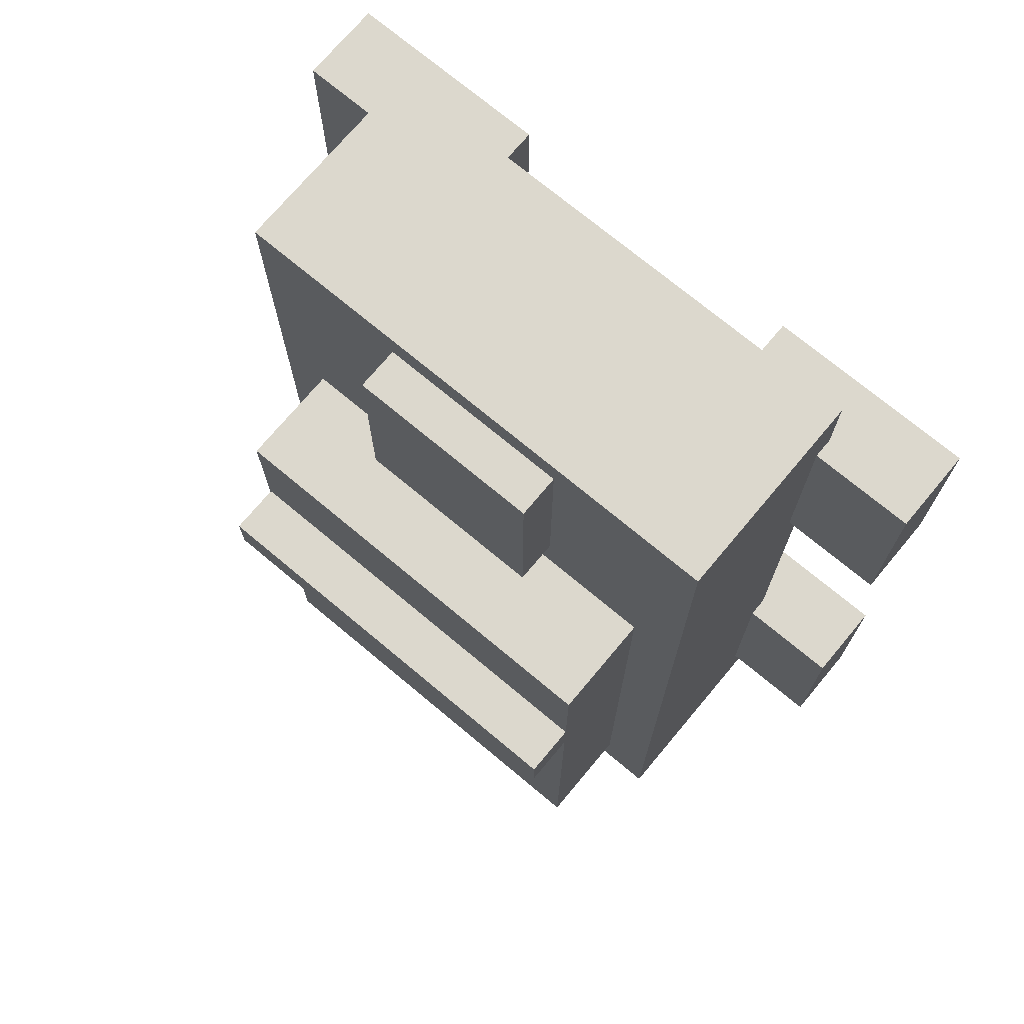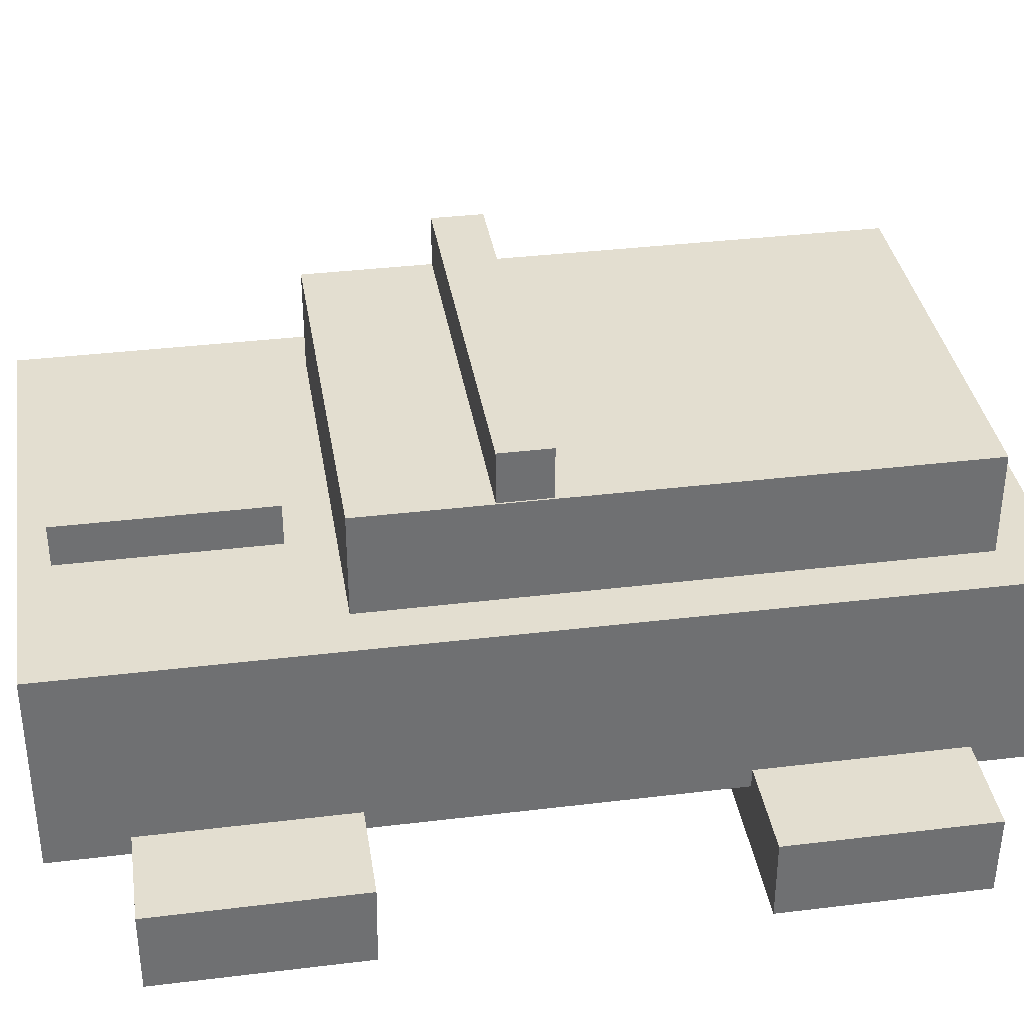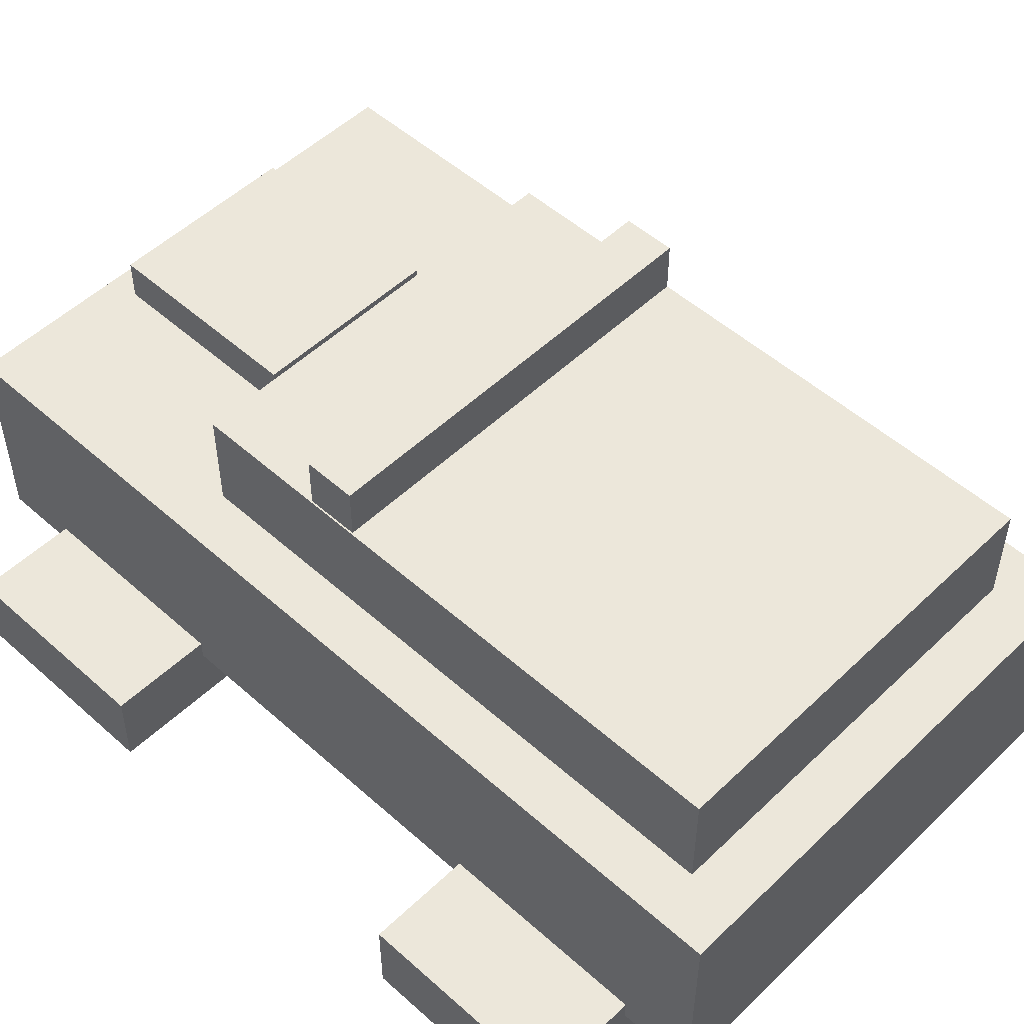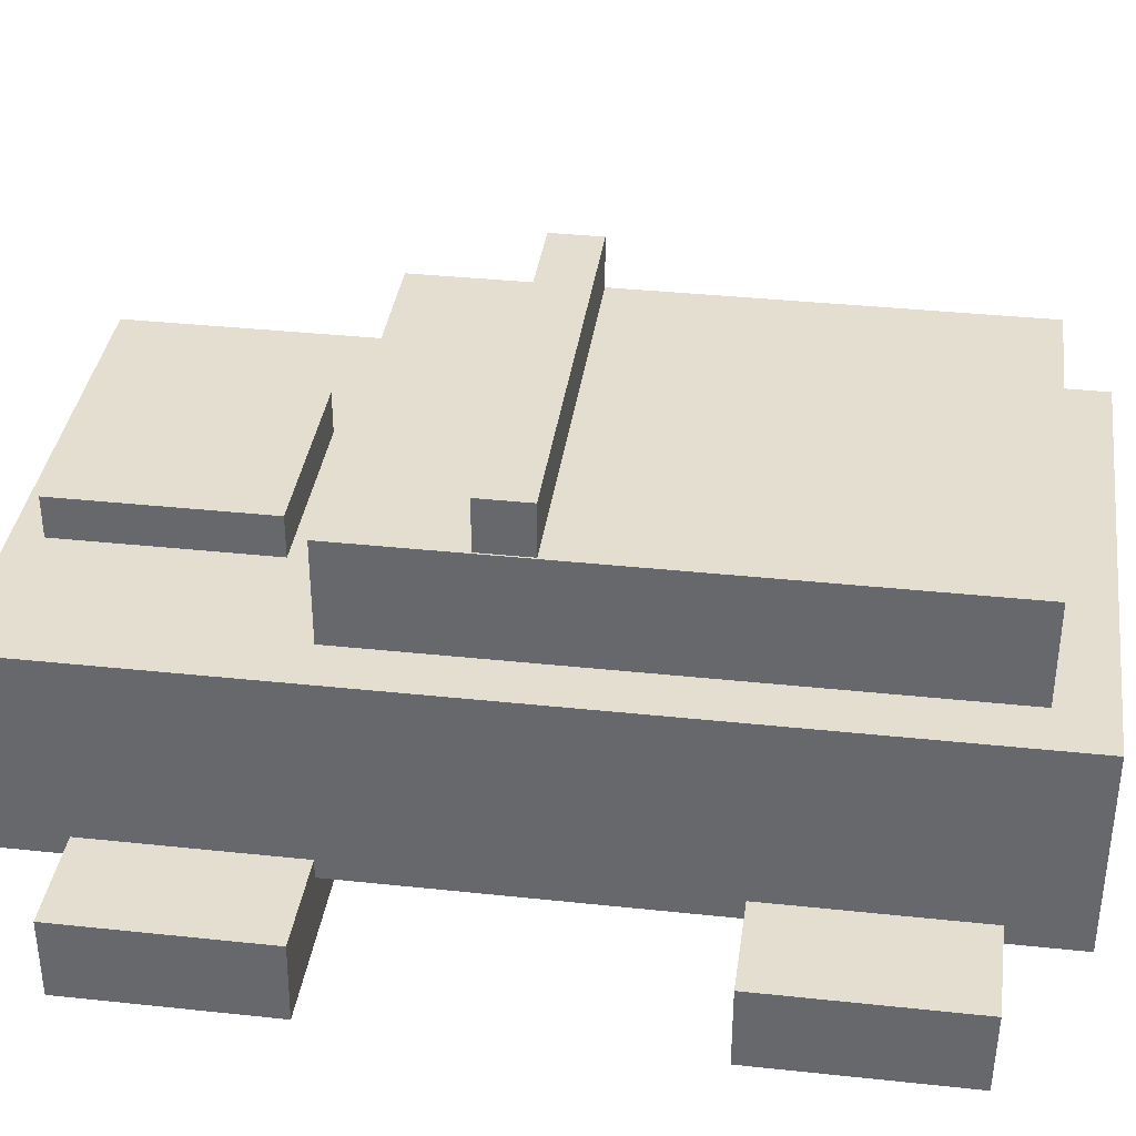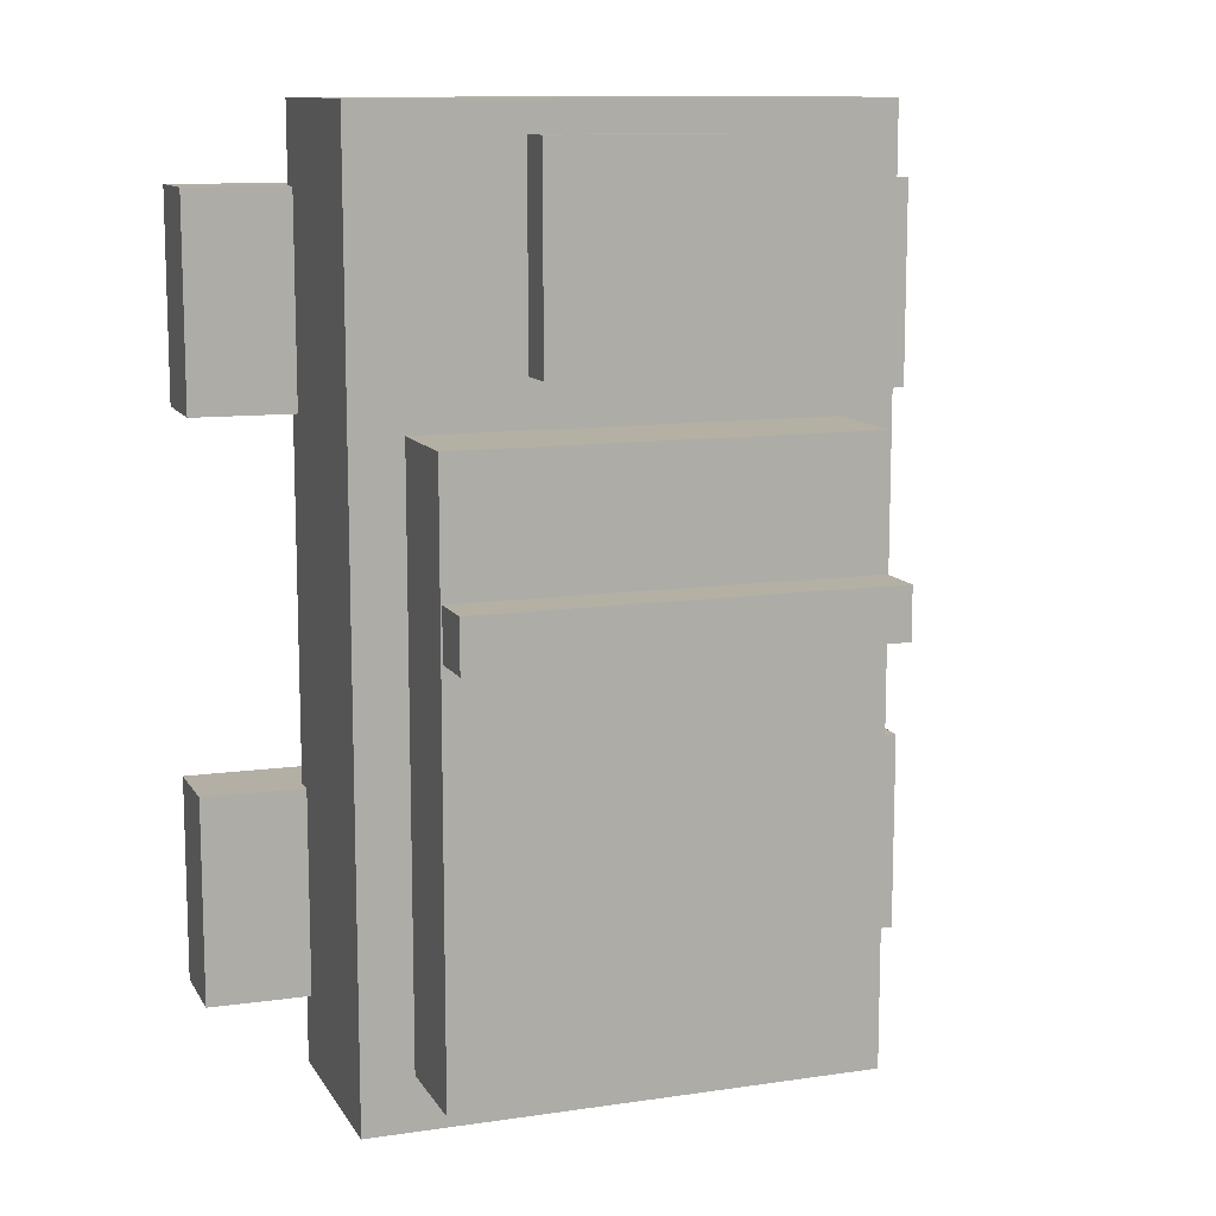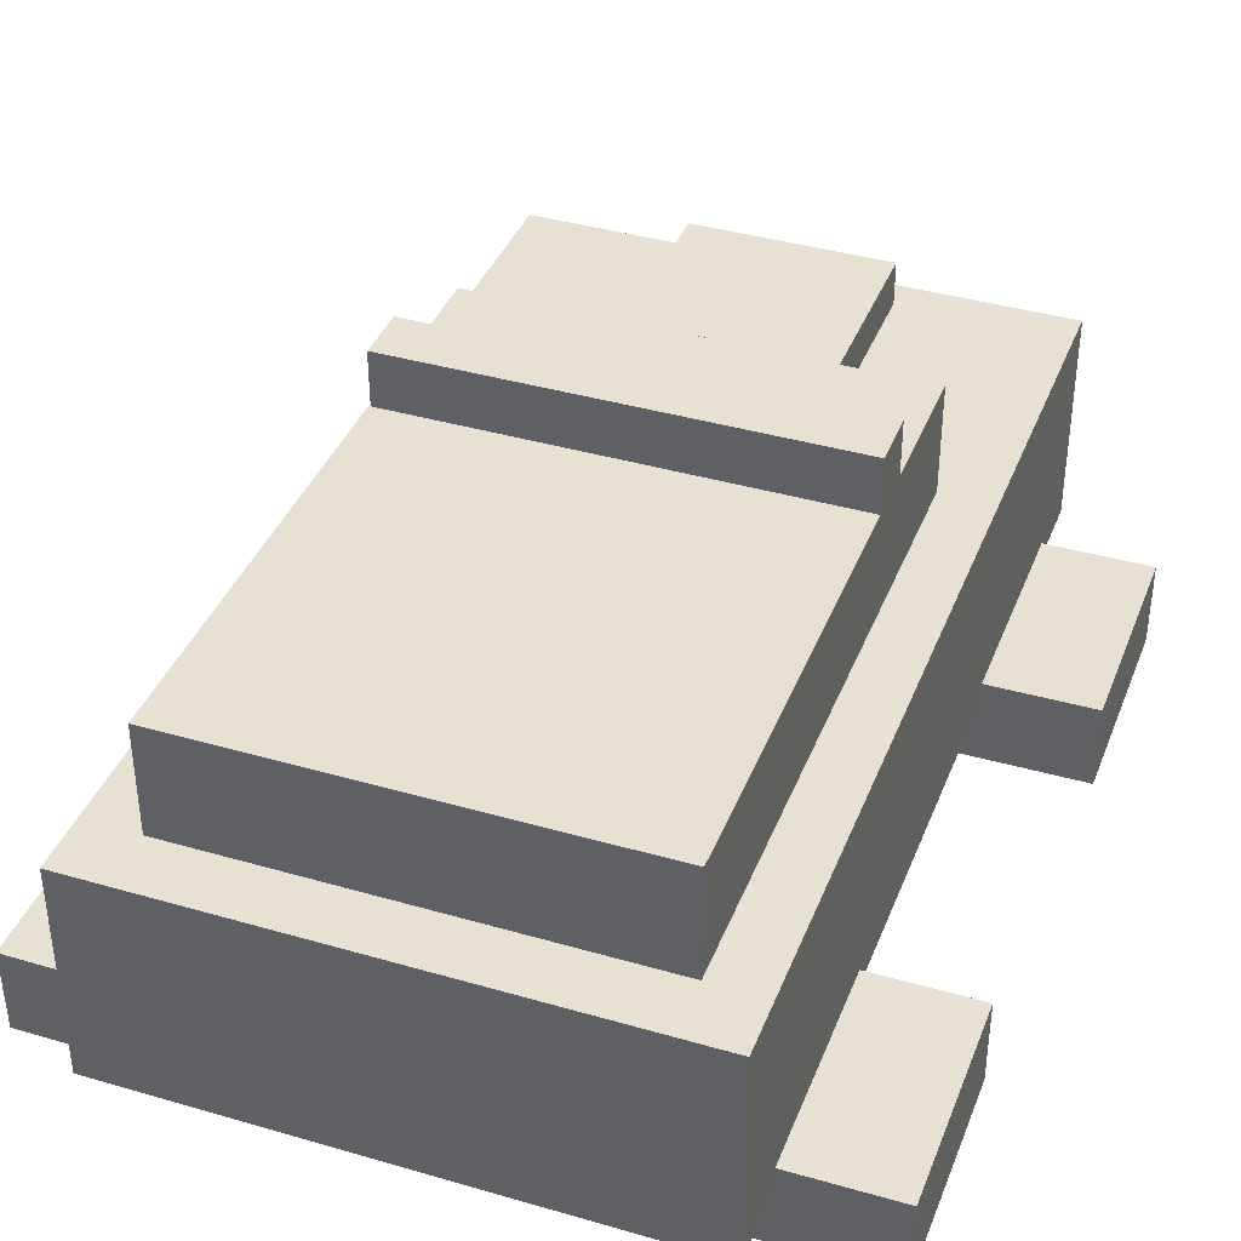
<metadata>
{"format":"obj","ext":"obj","renderer":"f3d","projection":"perspective","resolution":1024,"background":"white","views":[{"elev":72.5,"azim":-140.1,"up":"+Z"},{"elev":35.7,"azim":80.9,"up":"+Y"},{"elev":51.5,"azim":134.0,"up":"+Y"},{"elev":36.4,"azim":97.9,"up":"+Y"},{"elev":11.4,"azim":160.3,"up":"+Z"},{"elev":38.6,"azim":-159.9,"up":"+Y"}]}
</metadata>
<code>
g police_car_mesh_3
v -1.004 1.604 -1.988
v -1.004 2.104 -1.988
v -1.004 2.104 0.8534
v -1.004 1.604 0.8534
v -1.004 2.104 -0.02559
v 0.996 2.104 -0.0256
v 0.996 2.354 -0.0256
v -1.004 2.354 -0.0256
v 0.996 2.354 0.2244
v 0.996 2.104 0.2244
v -1.004 2.104 0.2244
v -1.004 2.354 0.2244
v -1.004 2.354 0.2244
v -1.004 2.354 -0.0256
v 0.996 2.354 -0.0256
v 0.996 2.354 0.2244
v -1.004 2.354 -0.0256
v -1.004 2.354 0.2244
v -1.004 2.104 0.2244
v -1.004 2.104 -0.02559
v 0.996 2.104 -0.0256
v 0.996 2.104 0.2244
v 0.996 2.354 0.2244
v 0.996 2.354 -0.0256
v -0.754 0.7 1.859
v -0.754 0.7001 0.849
v -0.7539 0.3002 0.8547
v -0.754 0.3 1.859
v -0.754 0.7 -0.8894
v -0.754 0.7001 -1.899
v -0.7539 0.3002 -1.893
v -0.754 0.3 -0.8895
v 0.754 0.7 1.859
v 0.754 0.3 1.859
v 0.7539 0.3002 0.8547
v 0.754 0.7001 0.849
v 0.754 0.7 -0.8894
v 0.754 0.3 -0.8895
v 0.7539 0.3002 -1.893
v 0.754 0.7001 -1.899
v 1.254 1.604 -2.254
v -1.254 1.604 -2.254
v -1.254 0.6042 -2.254
v 1.254 0.6042 -2.254
v -1.254 0.6042 2.246
v -1.254 0.6042 -2.254
v -1.254 1.604 -2.254
v -1.254 1.604 2.246
v 1.254 1.604 2.246
v -1.254 1.604 2.246
v -1.254 1.604 -2.254
v 1.254 1.604 -2.254
v 1.254 1.604 2.246
v 1.254 0.6042 2.246
v -1.254 0.6042 2.246
v -1.254 1.604 2.246
v 1.254 0.6042 2.246
v 1.254 0.6042 -2.254
v -1.254 0.6042 -2.254
v -1.254 0.6042 2.246
v 1.254 1.604 -2.254
v 1.254 0.6042 -2.254
v 1.254 0.6042 2.246
v 1.254 1.604 2.246
v -1.754 0.3001 0.8604
v -0.7539 0.3002 0.8547
v -0.754 0.7001 0.849
v -1.754 0.7002 0.8547
v -1.754 0.3001 -1.888
v -0.7539 0.3002 -1.893
v -0.754 0.7001 -1.899
v -1.754 0.7002 -1.893
v 1.754 0.3001 0.8604
v 1.754 0.7002 0.8547
v 0.754 0.7001 0.849
v 0.7539 0.3002 0.8547
v 1.754 0.3001 -1.888
v 1.754 0.7002 -1.893
v 0.754 0.7001 -1.899
v 0.7539 0.3002 -1.893
v 0.4579 1.809 1.084
v -0.4686 1.809 1.084
v -0.4686 1.604 1.084
v 0.4579 1.604 1.084
v -0.4686 1.604 1.084
v -0.4686 1.809 1.084
v -0.4686 1.809 2.099
v -0.4686 1.604 2.099
v 0.4579 1.809 2.099
v -0.4686 1.809 2.099
v -0.4686 1.809 1.084
v 0.4579 1.809 1.084
v 0.4579 1.604 2.099
v -0.4686 1.604 2.099
v -0.4686 1.809 2.099
v 0.4579 1.809 2.099
v 0.4579 1.604 1.084
v 0.4579 1.604 2.099
v 0.4579 1.809 2.099
v 0.4579 1.809 1.084
v 1.004 2.104 -1.988
v 1.004 2.104 0.8534
v -1.004 2.104 0.8534
v -1.004 2.104 -1.988
v 1.004 1.604 0.8534
v -1.004 1.604 0.8534
v -1.004 2.104 0.8534
v 1.004 2.104 0.8534
v 1.004 2.104 -1.988
v -1.004 2.104 -1.988
v -1.004 1.604 -1.988
v 1.004 1.604 -1.988
v 1.004 1.604 -1.988
v 1.004 1.604 0.8534
v 1.004 2.104 0.8534
v 1.004 2.104 -1.988
v -0.754 0.3 1.859
v -1.754 0.3 1.863
v -1.754 0.7 1.863
v -0.754 0.7 1.859
v -0.754 0.7 1.859
v -1.754 0.7 1.863
v -1.754 0.7002 0.8547
v -0.754 0.7001 0.849
v -0.754 0.3 -0.8895
v -1.754 0.3 -0.8851
v -1.754 0.7 -0.885
v -0.754 0.7 -0.8894
v -0.754 0.7 -0.8894
v -1.754 0.7 -0.885
v -1.754 0.7002 -1.893
v -0.754 0.7001 -1.899
v 0.754 0.3 1.859
v 0.754 0.7 1.859
v 1.754 0.7 1.863
v 1.754 0.3 1.863
v 0.754 0.7 1.859
v 0.754 0.7001 0.849
v 1.754 0.7002 0.8547
v 1.754 0.7 1.863
v 0.754 0.3 -0.8895
v 0.754 0.7 -0.8894
v 1.754 0.7 -0.885
v 1.754 0.3 -0.8851
v 0.754 0.7 -0.8894
v 0.754 0.7001 -1.899
v 1.754 0.7002 -1.893
v 1.754 0.7 -0.885
v -0.7539 0.3002 0.8547
v -1.754 0.3001 0.8604
v -1.754 0.3 1.863
v -0.754 0.3 1.859
v -1.754 0.7002 0.8547
v -1.754 0.7 1.863
v -1.754 0.3 1.863
v -1.754 0.3001 0.8604
v -0.7539 0.3002 -1.893
v -1.754 0.3001 -1.888
v -1.754 0.3 -0.8851
v -0.754 0.3 -0.8895
v -1.754 0.7002 -1.893
v -1.754 0.7 -0.885
v -1.754 0.3 -0.8851
v -1.754 0.3001 -1.888
v 0.7539 0.3002 0.8547
v 0.754 0.3 1.859
v 1.754 0.3 1.863
v 1.754 0.3001 0.8604
v 1.754 0.7002 0.8547
v 1.754 0.3001 0.8604
v 1.754 0.3 1.863
v 1.754 0.7 1.863
v 0.7539 0.3002 -1.893
v 0.754 0.3 -0.8895
v 1.754 0.3 -0.8851
v 1.754 0.3001 -1.888
v 1.754 0.7002 -1.893
v 1.754 0.3001 -1.888
v 1.754 0.3 -0.8851
v 1.754 0.7 -0.885
g police_car_mesh_3_0
f 3 2 1
f 4 3 1
f 7 6 5
f 8 7 5
f 11 10 9
f 12 11 9
f 15 14 13
f 16 15 13
f 19 18 17
f 20 19 17
f 23 22 21
f 24 23 21
f 27 26 25
f 28 27 25
f 31 30 29
f 32 31 29
f 35 34 33
f 36 35 33
f 39 38 37
f 40 39 37
f 43 42 41
f 44 43 41
f 47 46 45
f 48 47 45
f 51 50 49
f 52 51 49
f 55 54 53
f 56 55 53
f 59 58 57
f 60 59 57
f 63 62 61
f 64 63 61
f 67 66 65
f 68 67 65
f 71 70 69
f 72 71 69
f 75 74 73
f 76 75 73
f 79 78 77
f 80 79 77
f 83 82 81
f 84 83 81
f 87 86 85
f 88 87 85
f 91 90 89
f 92 91 89
f 95 94 93
f 96 95 93
f 99 98 97
f 100 99 97
f 103 102 101
f 104 103 101
f 107 106 105
f 108 107 105
f 111 110 109
f 112 111 109
f 115 114 113
f 116 115 113
f 119 118 117
f 120 119 117
f 123 122 121
f 124 123 121
f 127 126 125
f 128 127 125
f 131 130 129
f 132 131 129
f 135 134 133
f 136 135 133
f 139 138 137
f 140 139 137
f 143 142 141
f 144 143 141
f 147 146 145
f 148 147 145
f 151 150 149
f 152 151 149
f 155 154 153
f 156 155 153
f 159 158 157
f 160 159 157
f 163 162 161
f 164 163 161
f 167 166 165
f 168 167 165
f 171 170 169
f 172 171 169
f 175 174 173
f 176 175 173
f 179 178 177
f 180 179 177

</code>
